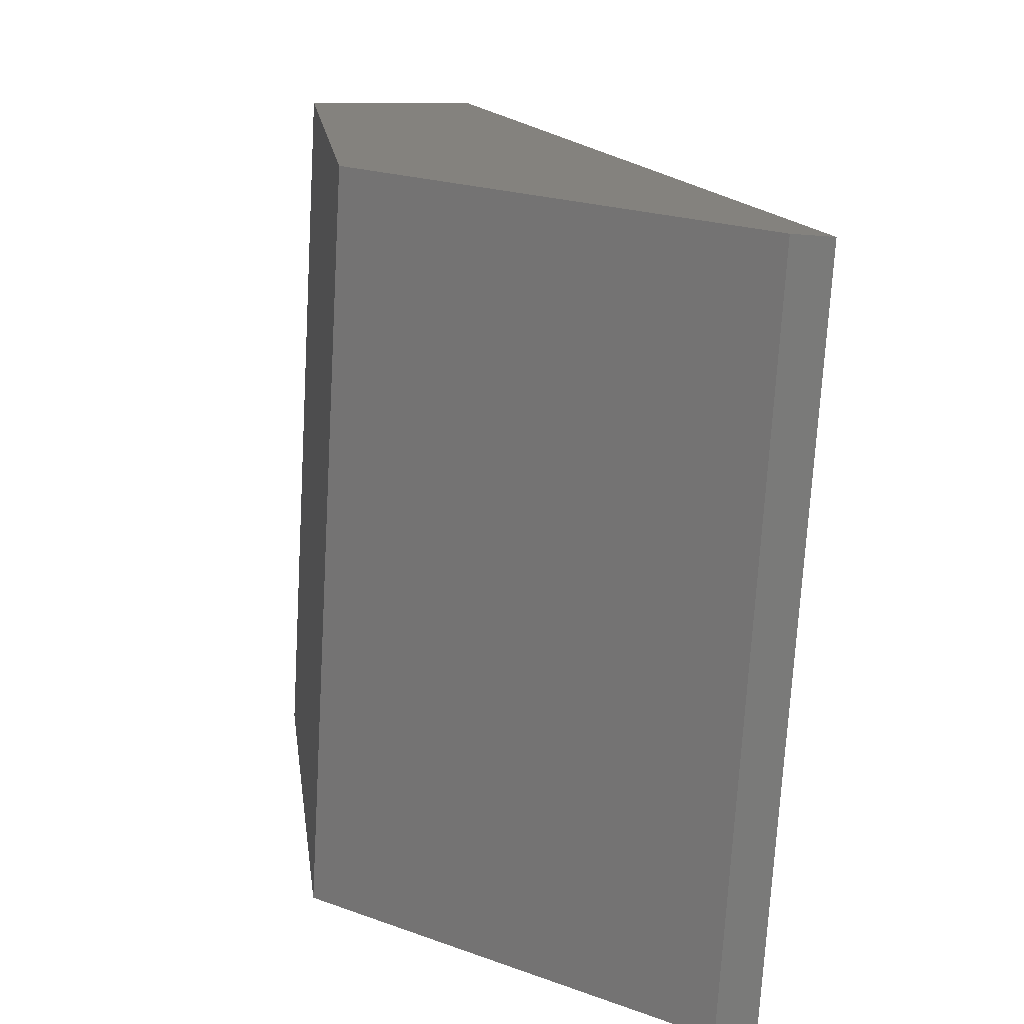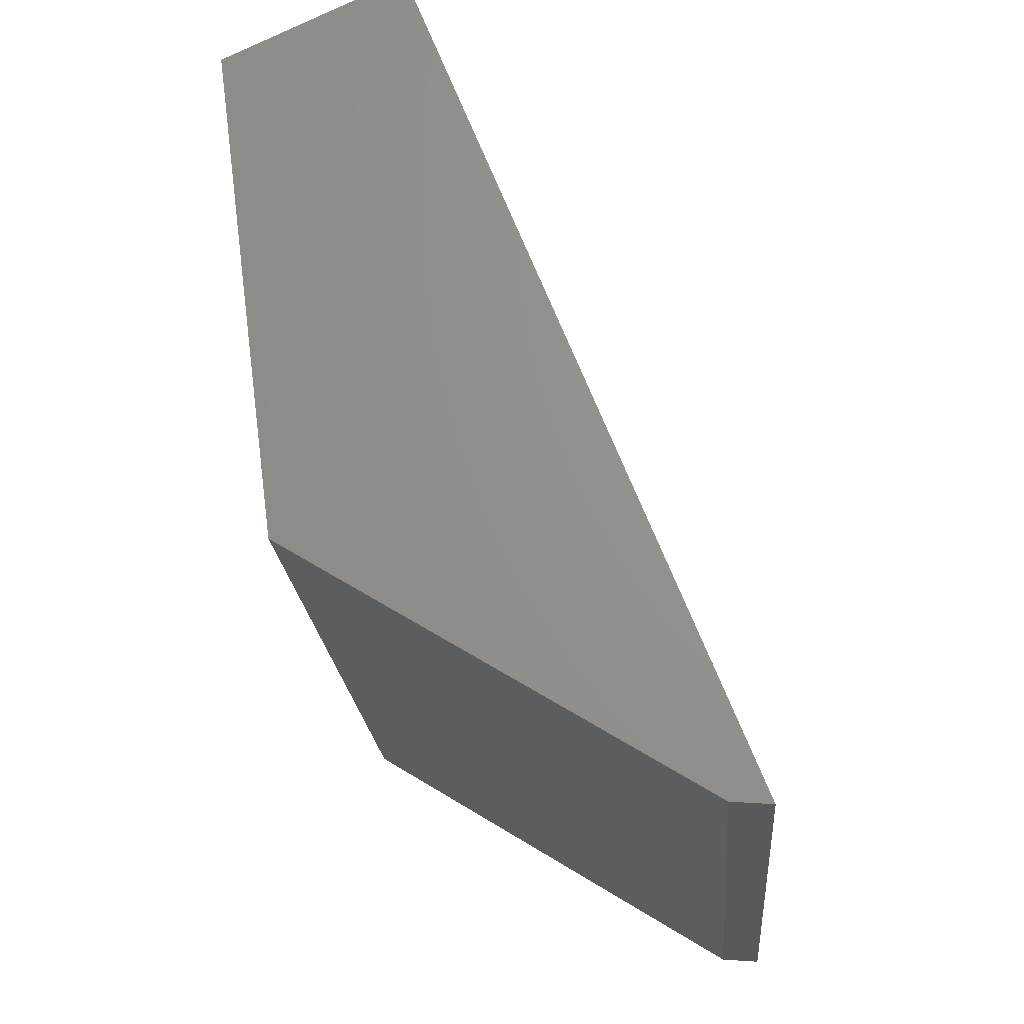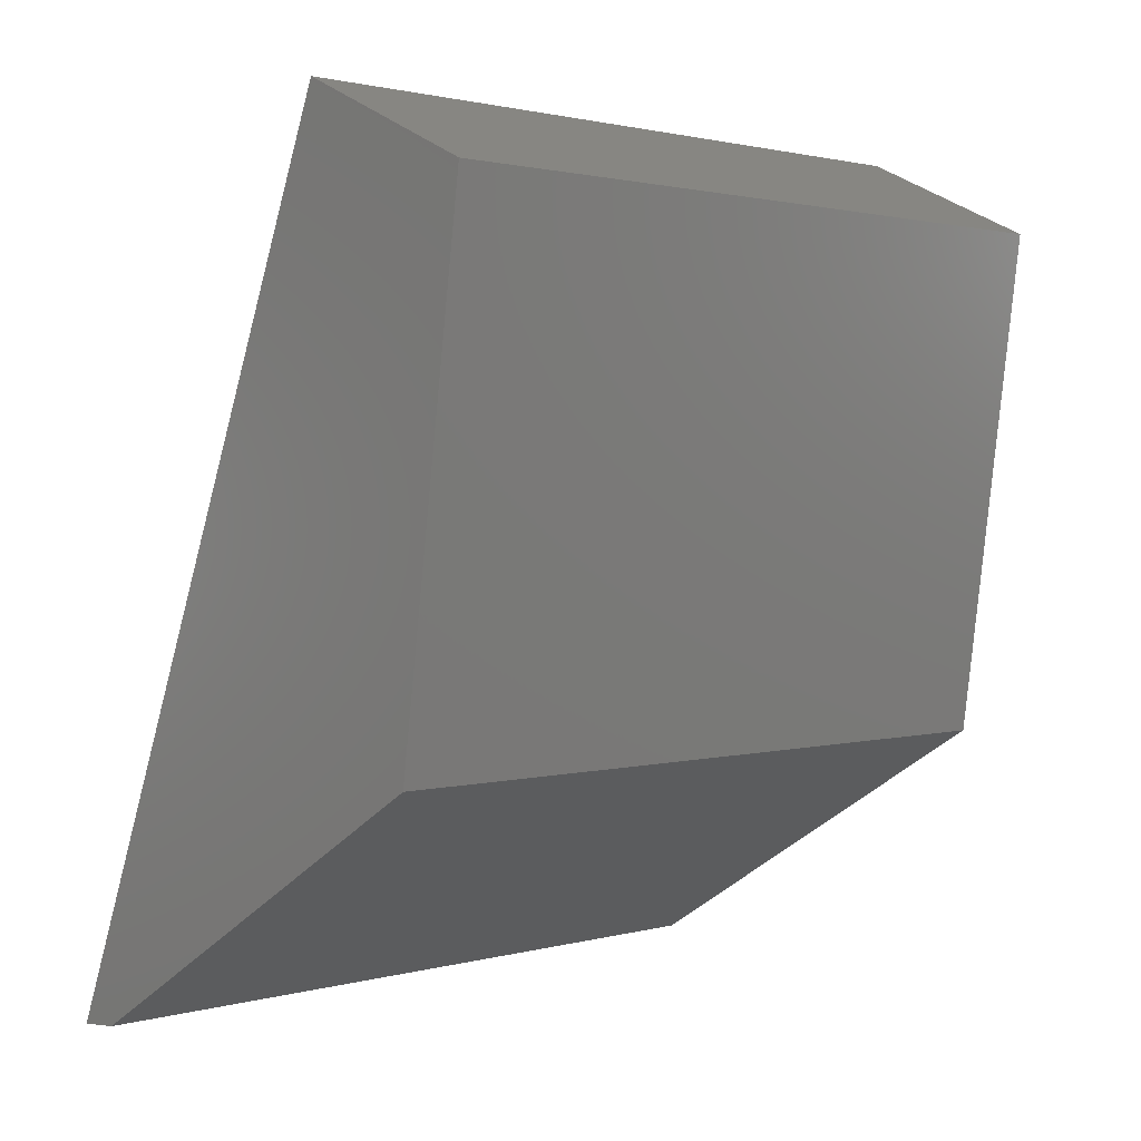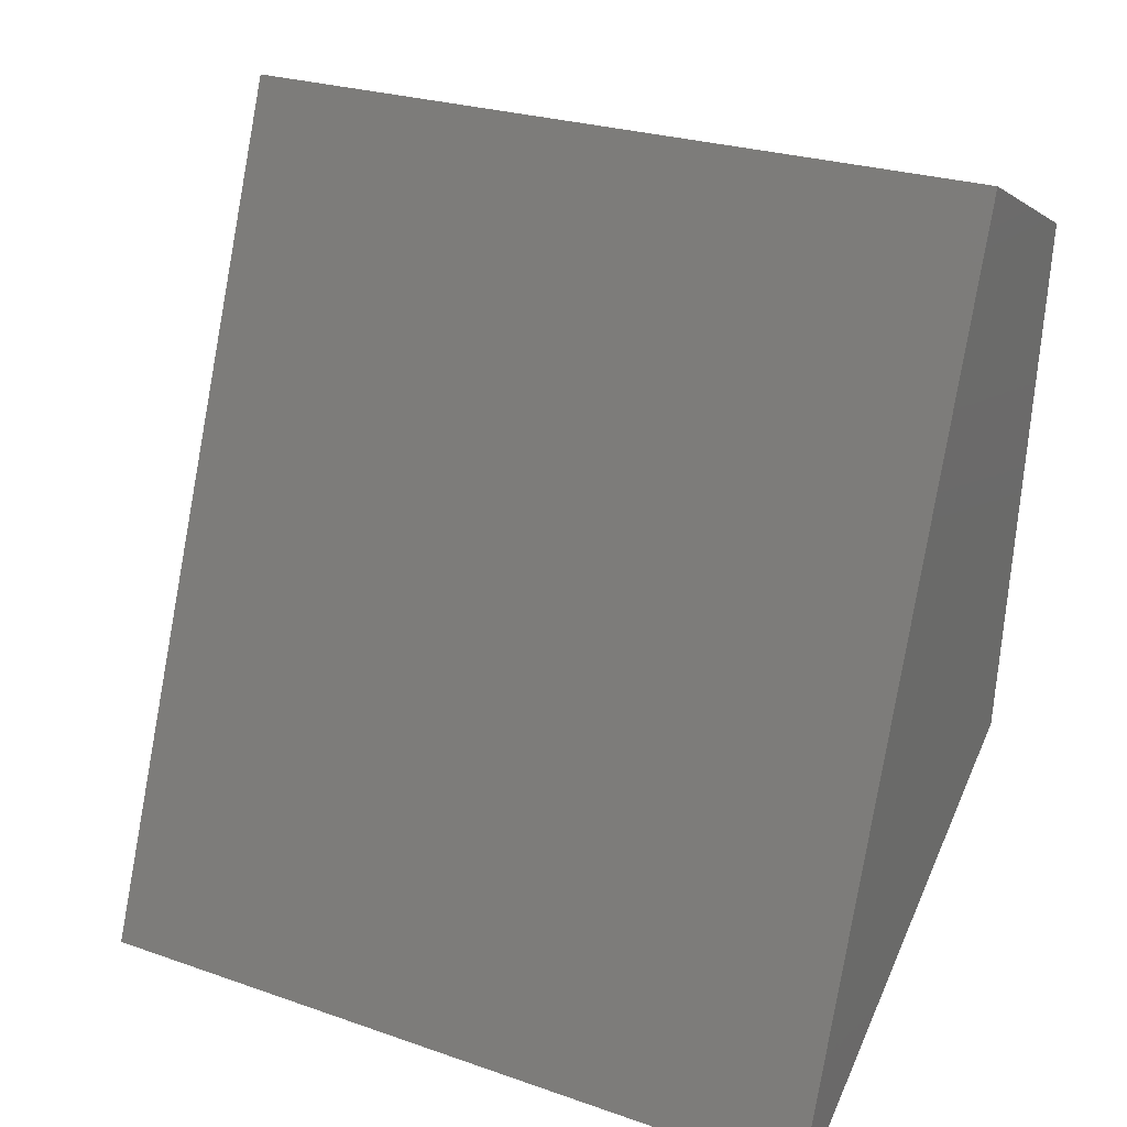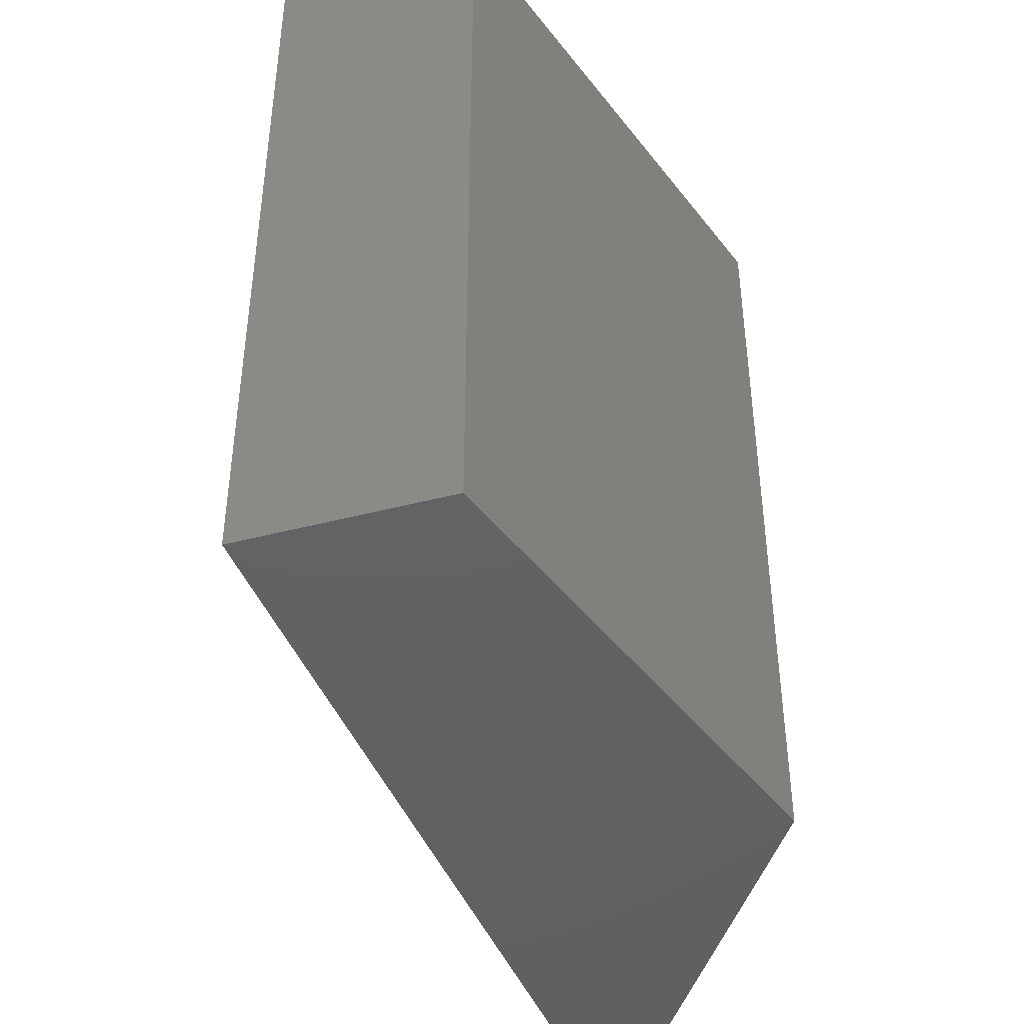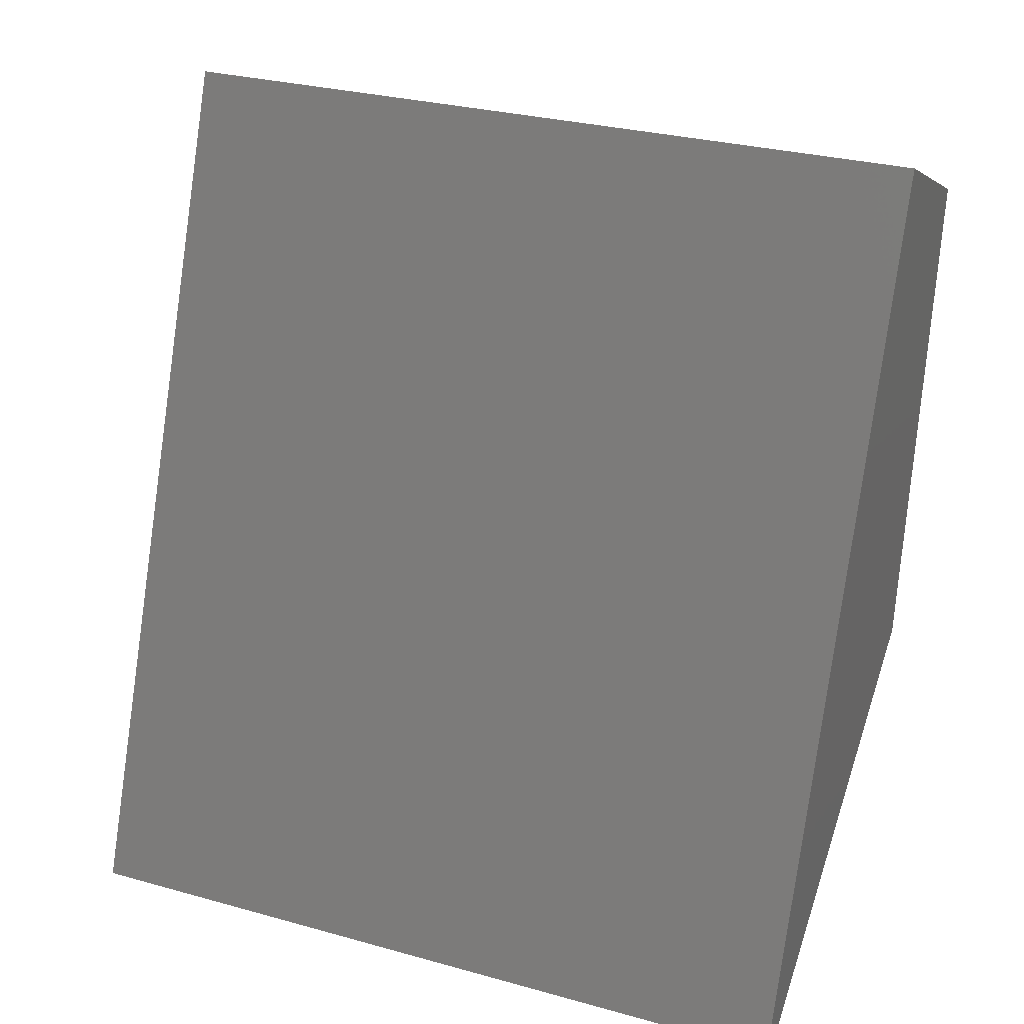
<metadata>
{"format":"stl","ext":"stl","renderer":"f3d","projection":"perspective","resolution":1024,"background":"white","views":[{"elev":-73.3,"azim":-3.3,"up":"+Y"},{"elev":-21.1,"azim":4.7,"up":"+Y"},{"elev":1.5,"azim":-135.7,"up":"+Y"},{"elev":26.0,"azim":118.8,"up":"+Y"},{"elev":-44.1,"azim":-137.7,"up":"+Z"},{"elev":29.3,"azim":112.3,"up":"+Y"}]}
</metadata>
<code>
# stl→obj: 10 verts, 16 faces
v -1.272 1.451 0
v -0.3398 1.892 0
v -0.9259 -1.158 0
v 1.367 -2.466 0
v 1.162 -2.45 0
v -0.9259 -1.158 4
v -0.3398 1.892 4
v -1.272 1.451 4
v 1.162 -2.45 4
v 1.367 -2.466 4
f 1 2 3
f 2 4 5
f 2 5 3
f 6 7 8
f 9 10 7
f 6 9 7
f 1 7 2
f 1 8 7
f 3 8 1
f 3 6 8
f 5 6 3
f 5 9 6
f 4 9 5
f 4 10 9
f 2 10 4
f 2 7 10

</code>
